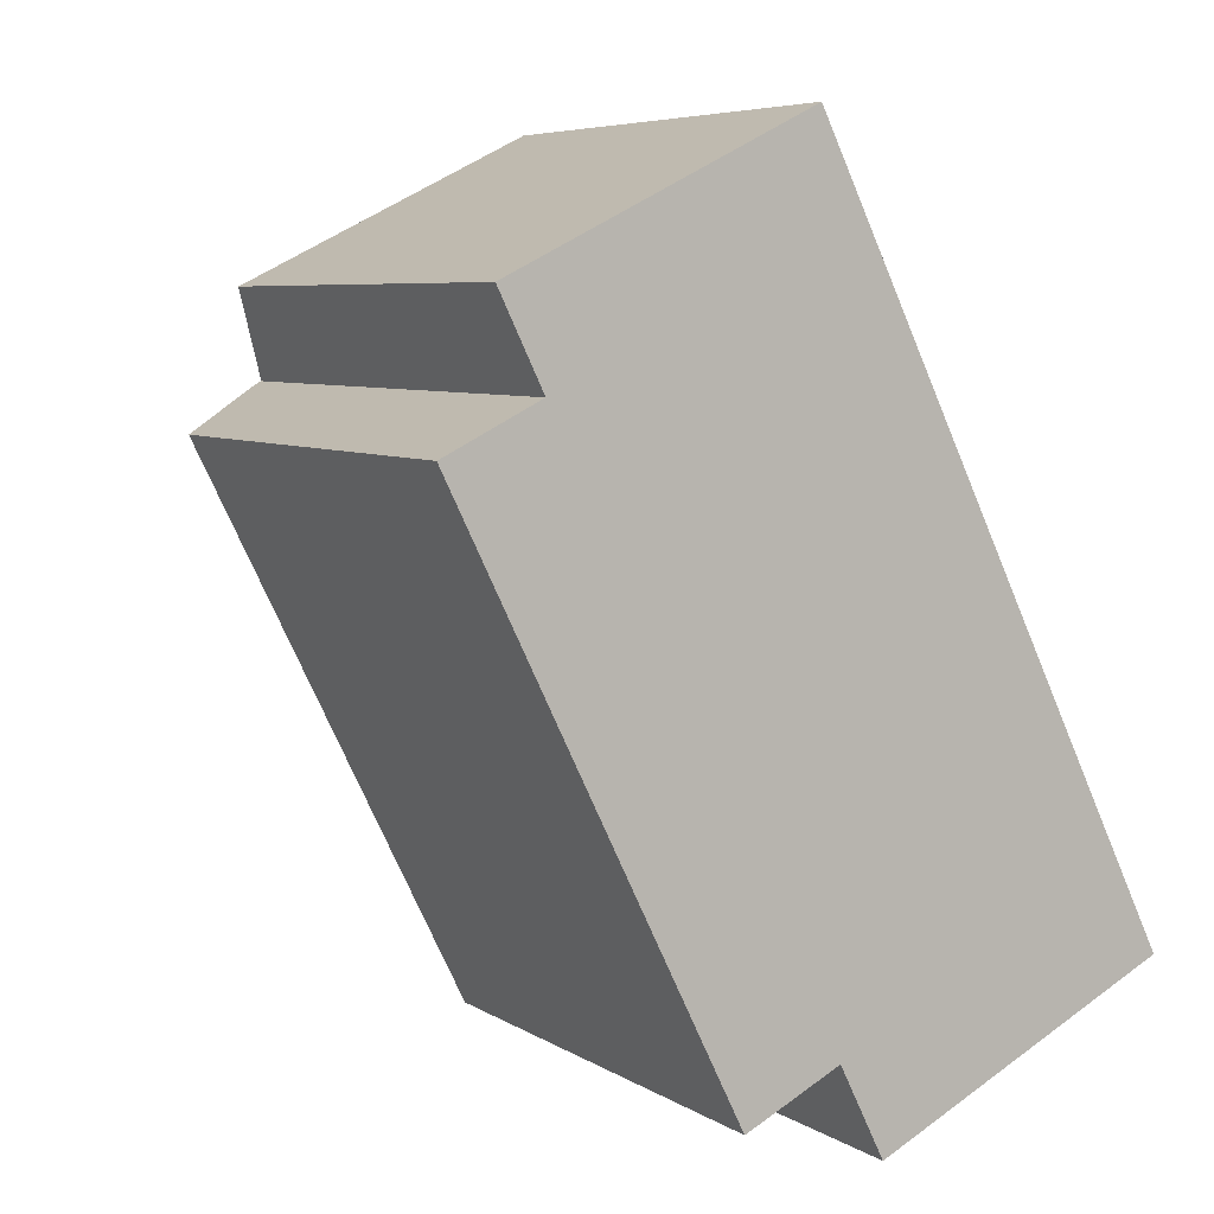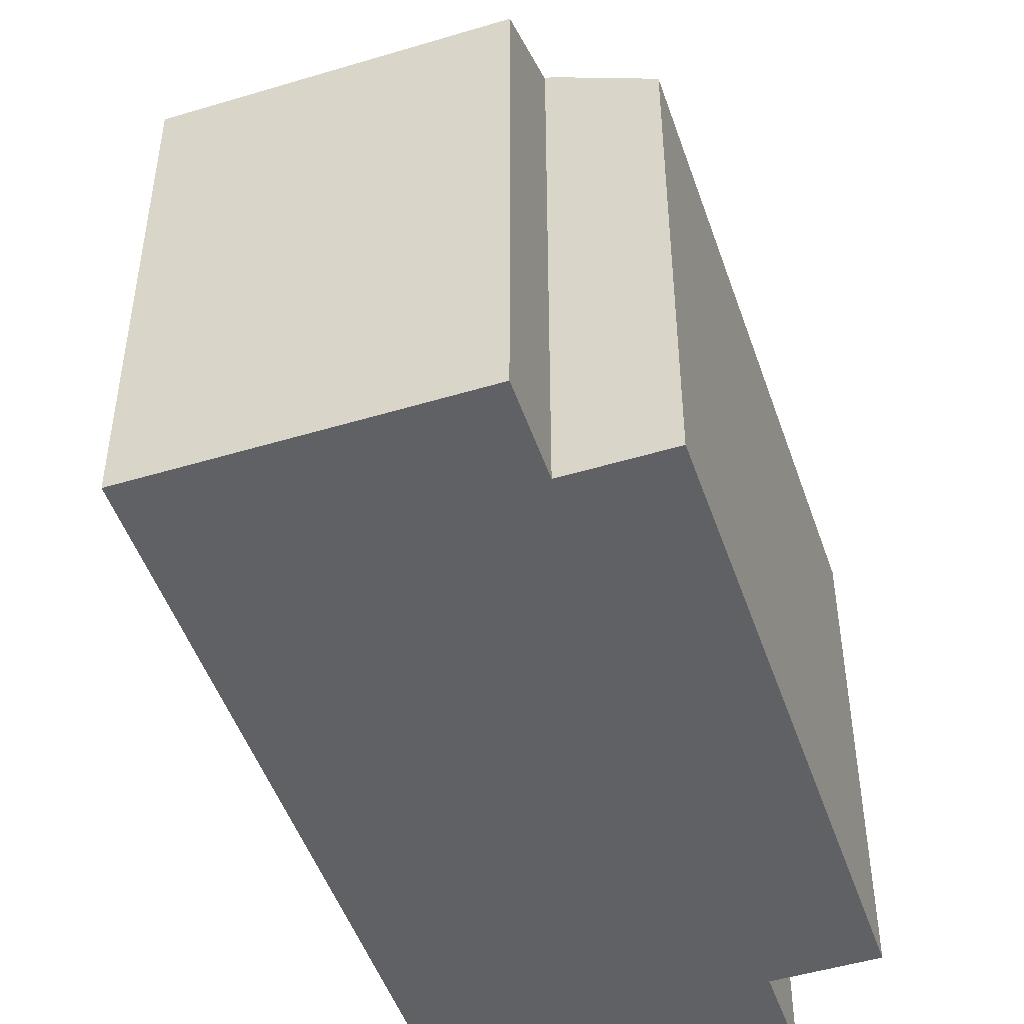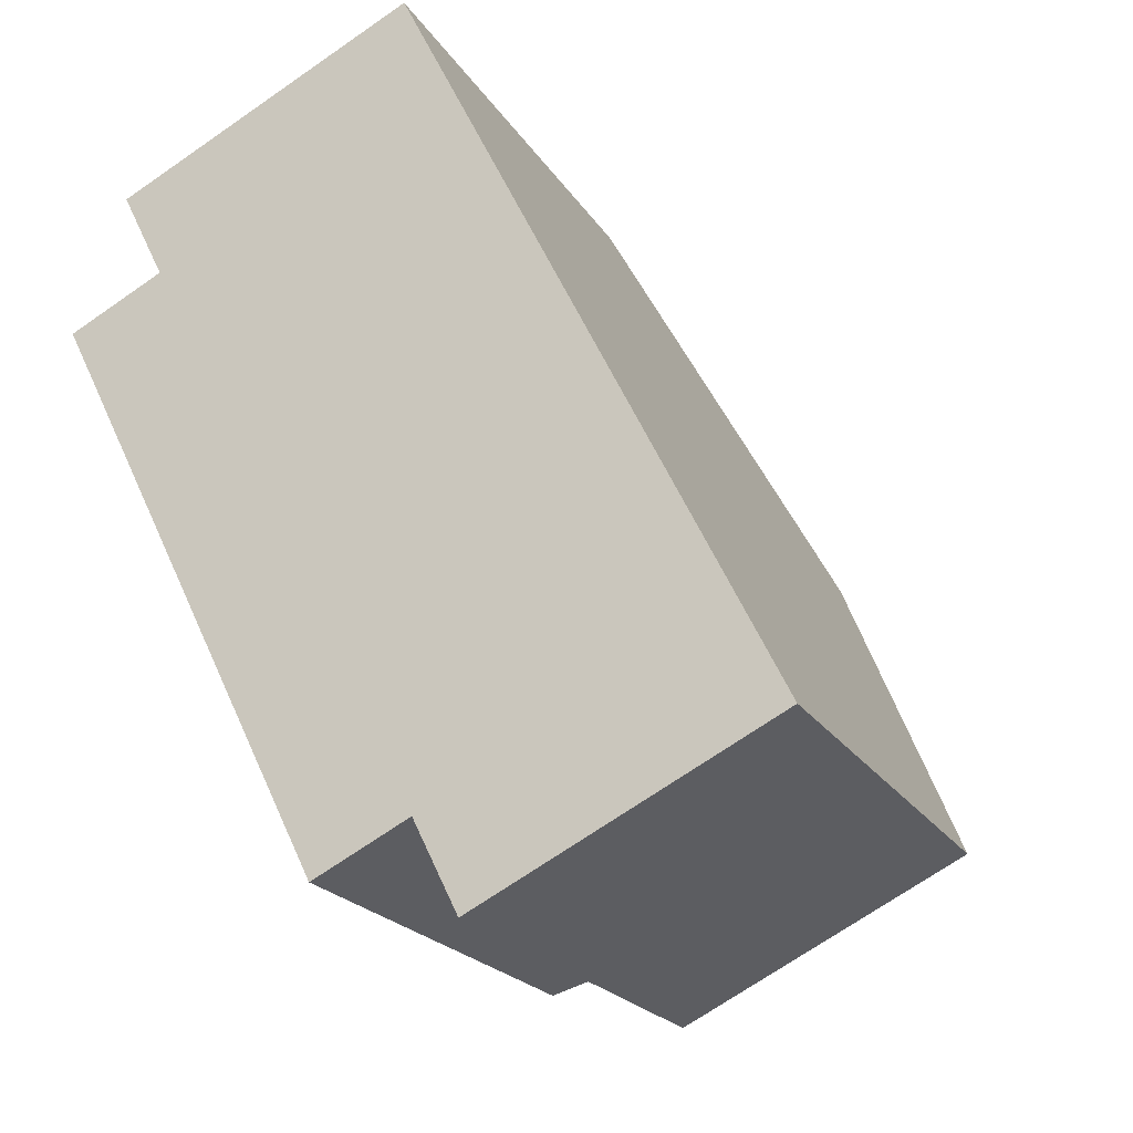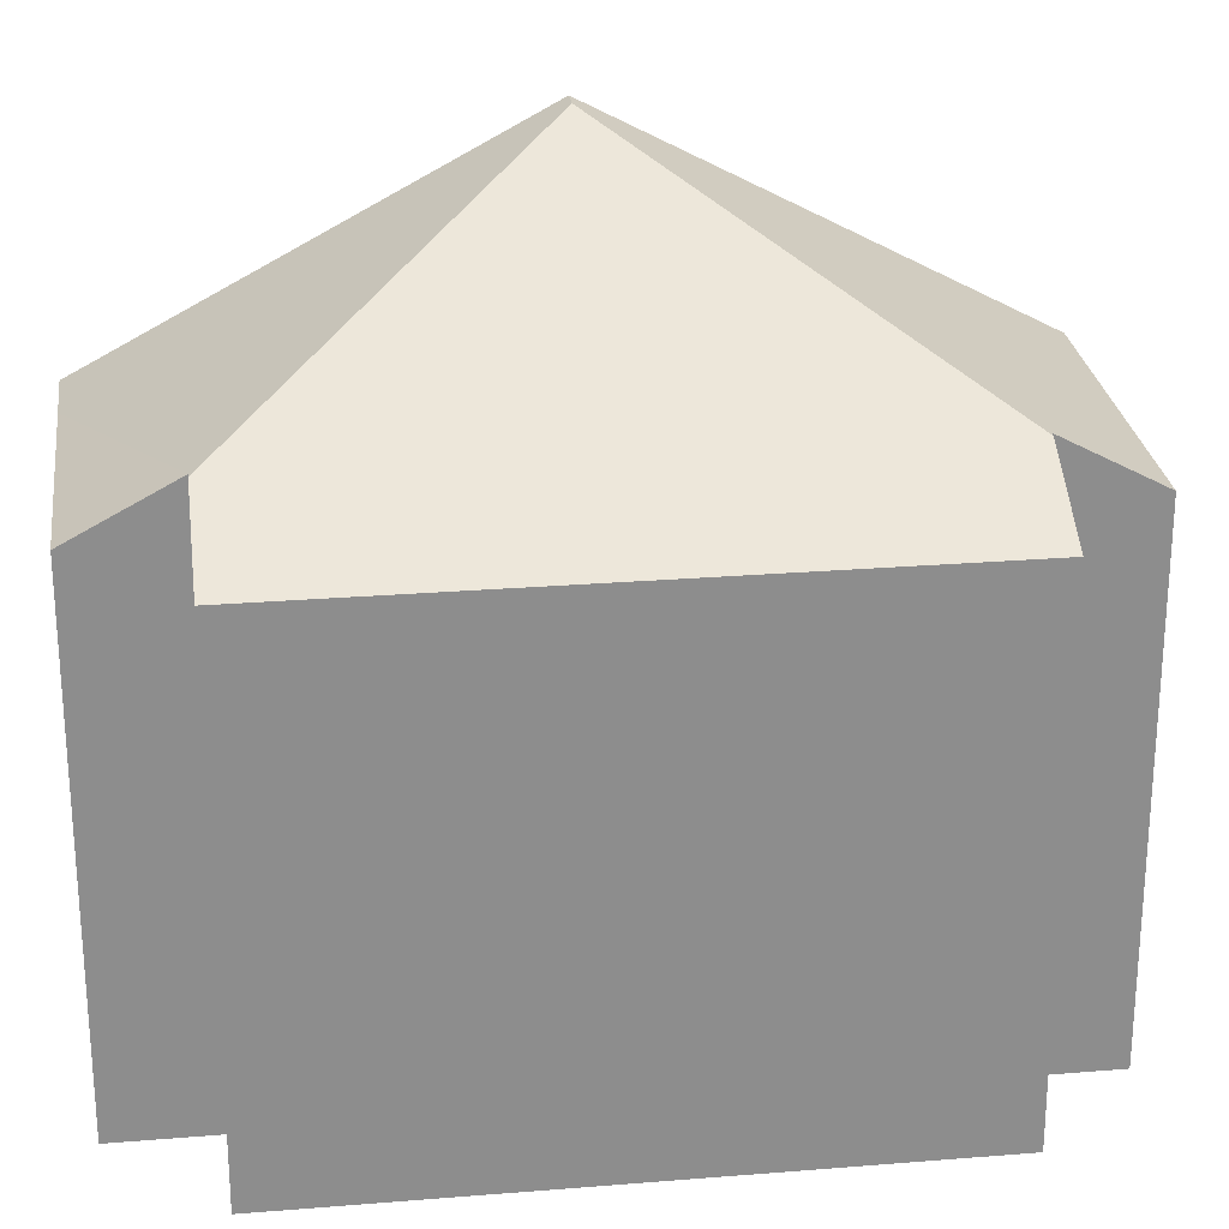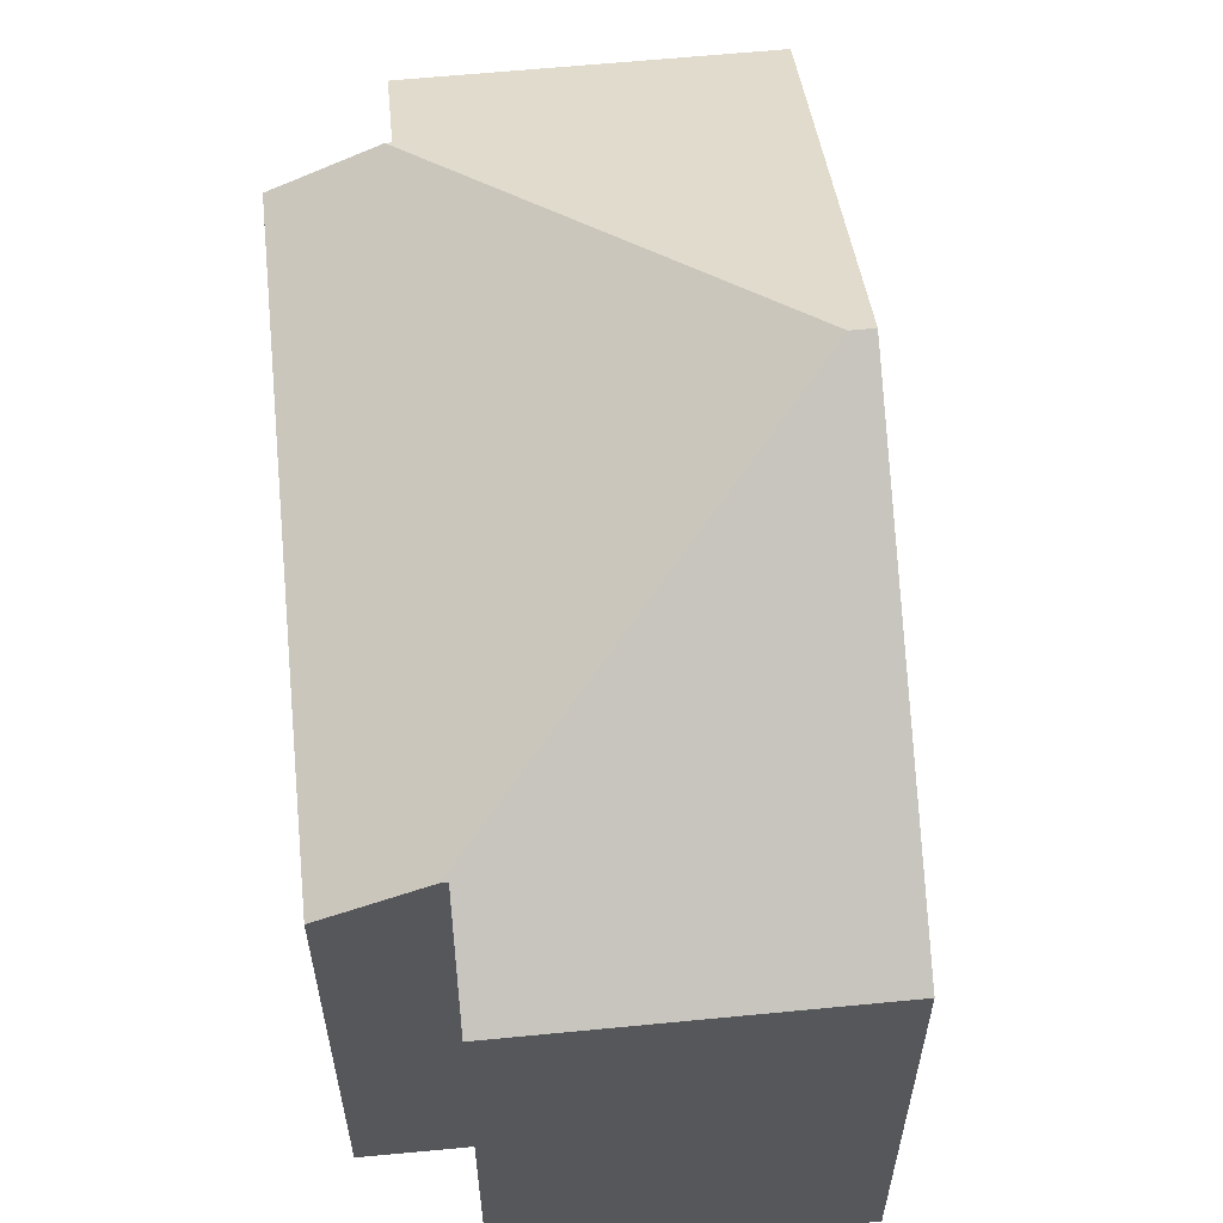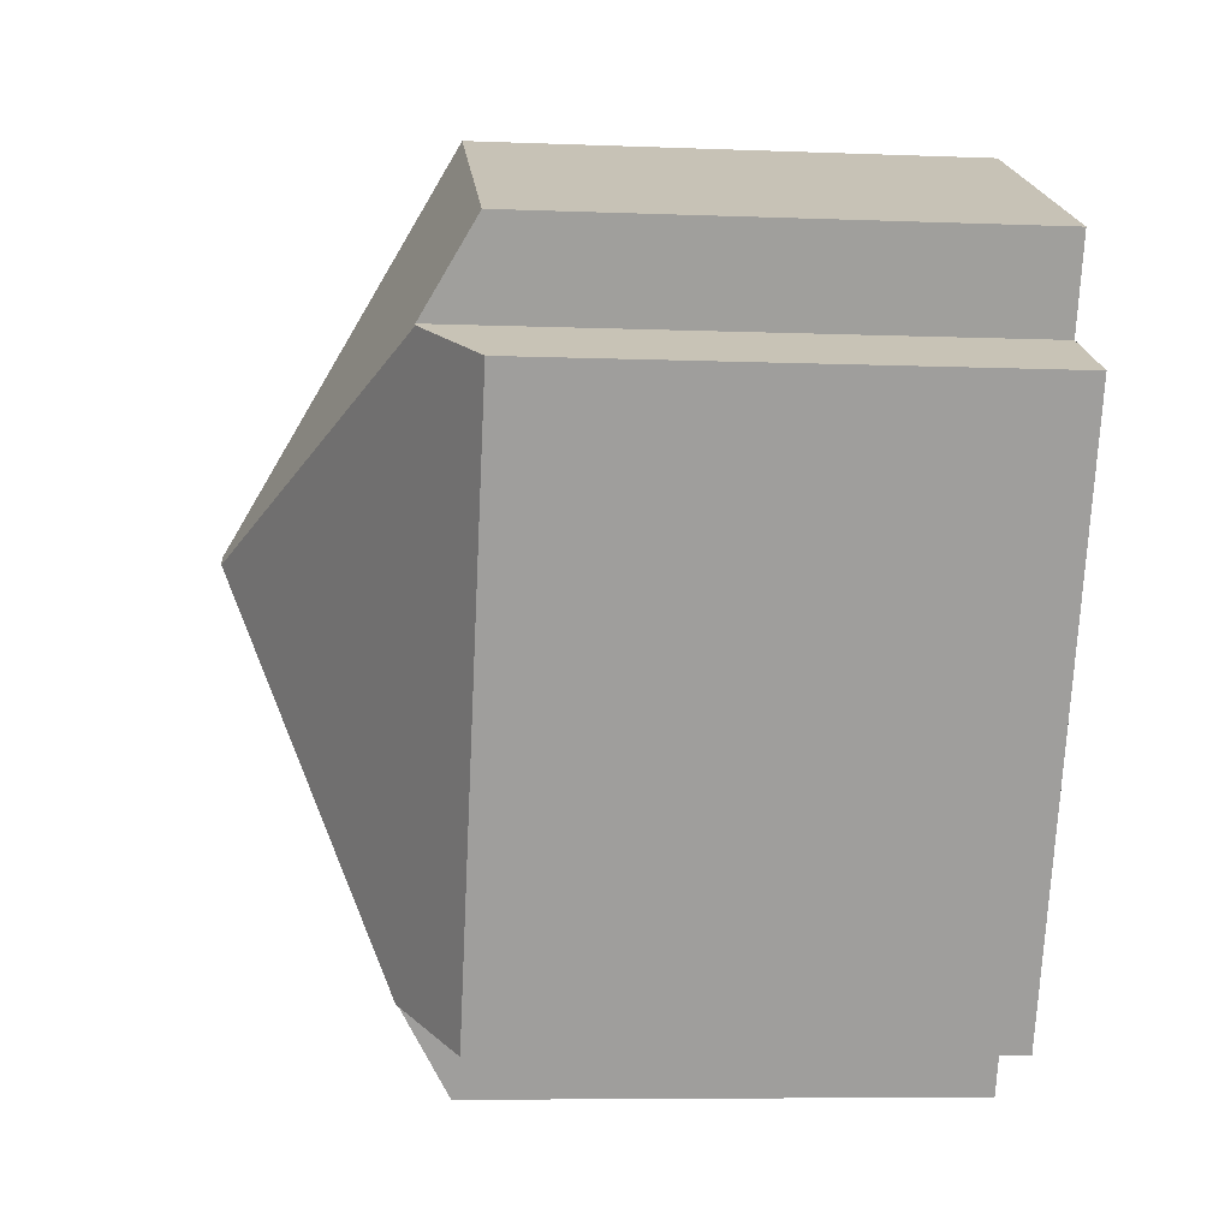
<metadata>
{"format":"obj","ext":"obj","renderer":"f3d","projection":"perspective","resolution":1024,"background":"white","views":[{"elev":6.1,"azim":-29.7,"up":"+Z"},{"elev":-48.9,"azim":172.3,"up":"+Y"},{"elev":-20.9,"azim":23.3,"up":"+Z"},{"elev":25.8,"azim":-123.7,"up":"+Y"},{"elev":62.1,"azim":-31.8,"up":"+Y"},{"elev":-7.1,"azim":-96.4,"up":"+Z"}]}
</metadata>
<code>
v  8.82 12.62 -1.733
v  6.45 9.74 -8.917
v  6.361 9.74 -8.961
v  11.24 8.819 -8.492
v  12.3 8.82 -7.967
v  9.146 12.62 -1.573
v  7.73 8.816 -10.22
v  7.218 8.815 -10.47
v  4.809 8.818 -9.727
v  3.023 8.817 -6.115
v  0 8.815 5.398e-16
v  1.517 9.717 0.751
v  1.617 9.717 0.8
v  0.871 8.815 2.319
v  5.985 8.815 4.83
v  4.809 5.956e-16 -9.727
v  0 0 0
v  3.023 3.744e-16 -6.115
v  1.617 -4.899e-17 0.8
v  0.871 -1.42e-16 2.319
v  6.45 5.46e-16 -8.917
v  7.218 6.413e-16 -10.47
v  1.517 -4.599e-17 0.751
v  5.985 -2.958e-16 4.83
v  9.146 9.632e-17 -1.573
v  12.3 4.878e-16 -7.967
v  7.73 6.259e-16 -10.22
v  11.24 5.2e-16 -8.492
v  6.361 5.487e-16 -8.961
g defaultobject
f 1 2 3
f 2 1 4
f 4 1 5
f 5 1 6
f 2 7 8
f 7 2 4
f 9 1 3
f 1 9 10
f 1 10 11
f 1 11 12
f 13 1 12
f 1 13 14
f 1 14 15
f 1 15 6
f 16 10 9
f 10 16 11
f 11 16 17
f 17 16 18
f 19 14 13
f 14 19 20
f 8 21 2
f 21 8 22
f 11 13 12
f 13 11 19
f 19 11 17
f 19 17 23
f 20 15 14
f 15 20 24
f 24 6 15
f 6 24 5
f 5 24 25
f 5 25 26
f 26 4 5
f 4 26 7
f 7 26 8
f 8 26 27
f 8 27 22
f 27 26 28
f 2 9 3
f 9 2 21
f 9 21 29
f 9 29 16
f 16 21 18
f 21 16 29
f 20 25 24
f 25 20 19
f 25 19 23
f 25 23 17
f 25 17 18
f 25 18 26
f 26 18 21
f 26 21 28
f 28 21 22
f 28 22 27

</code>
